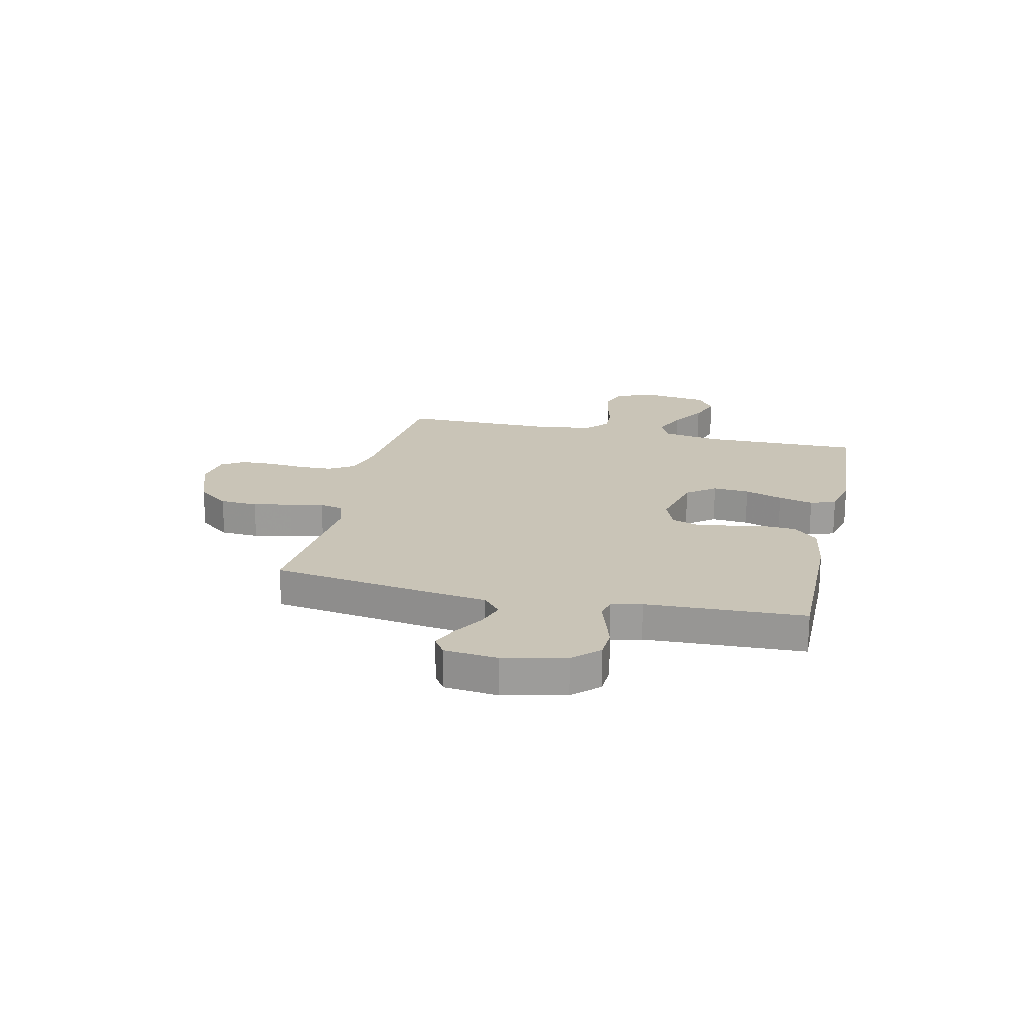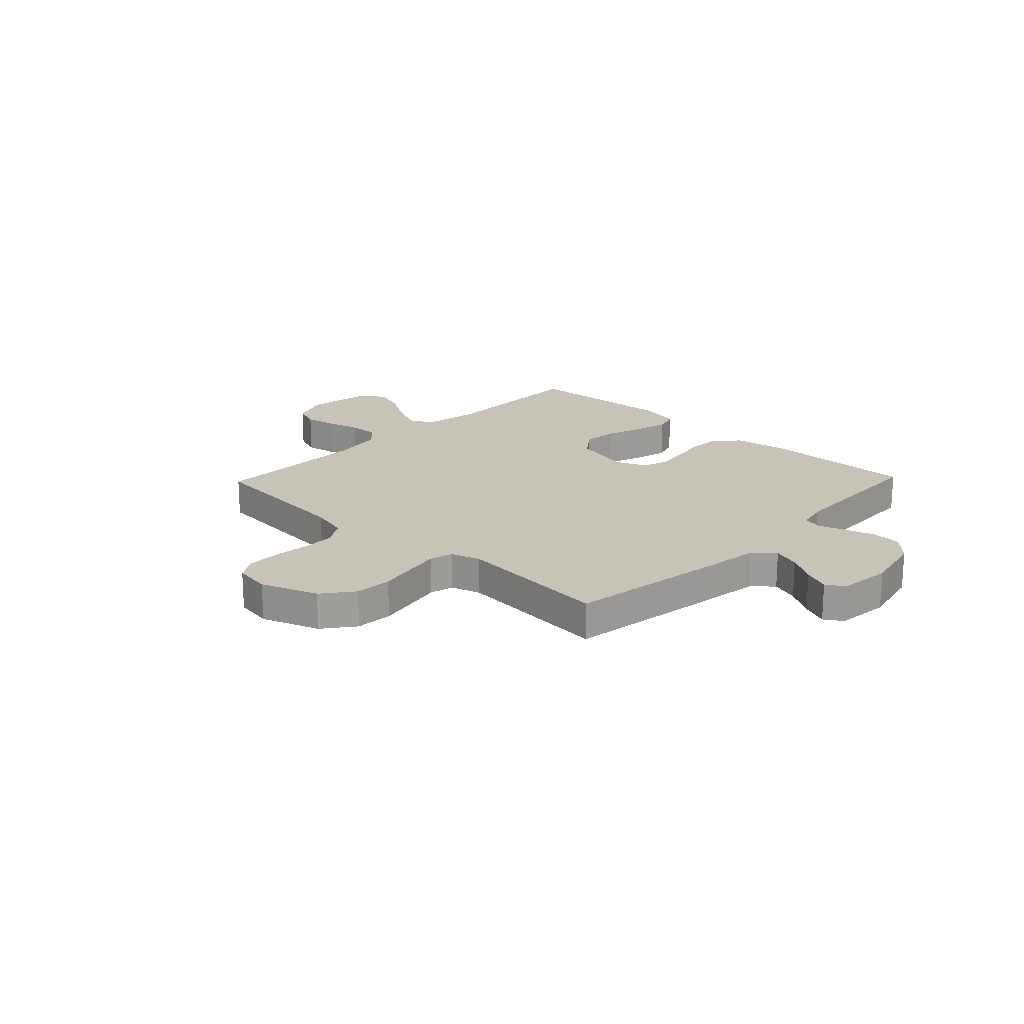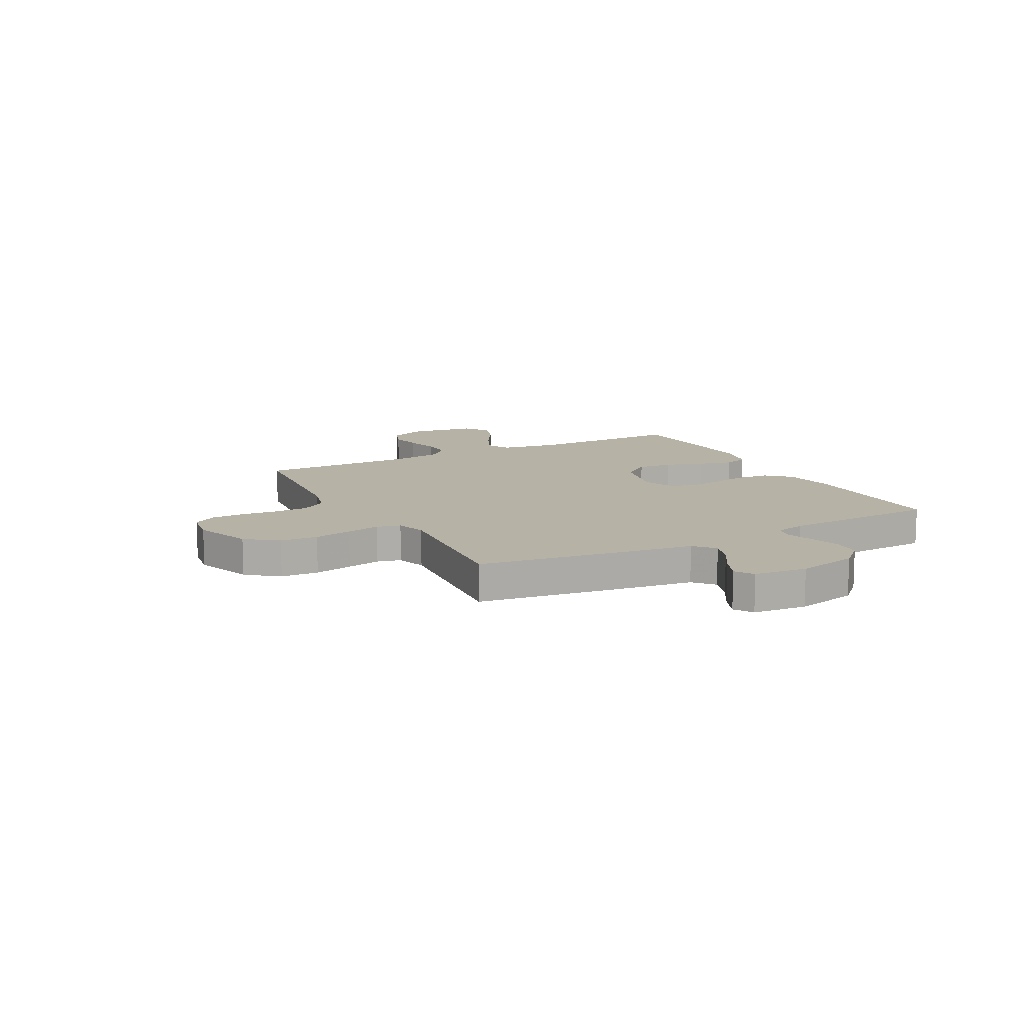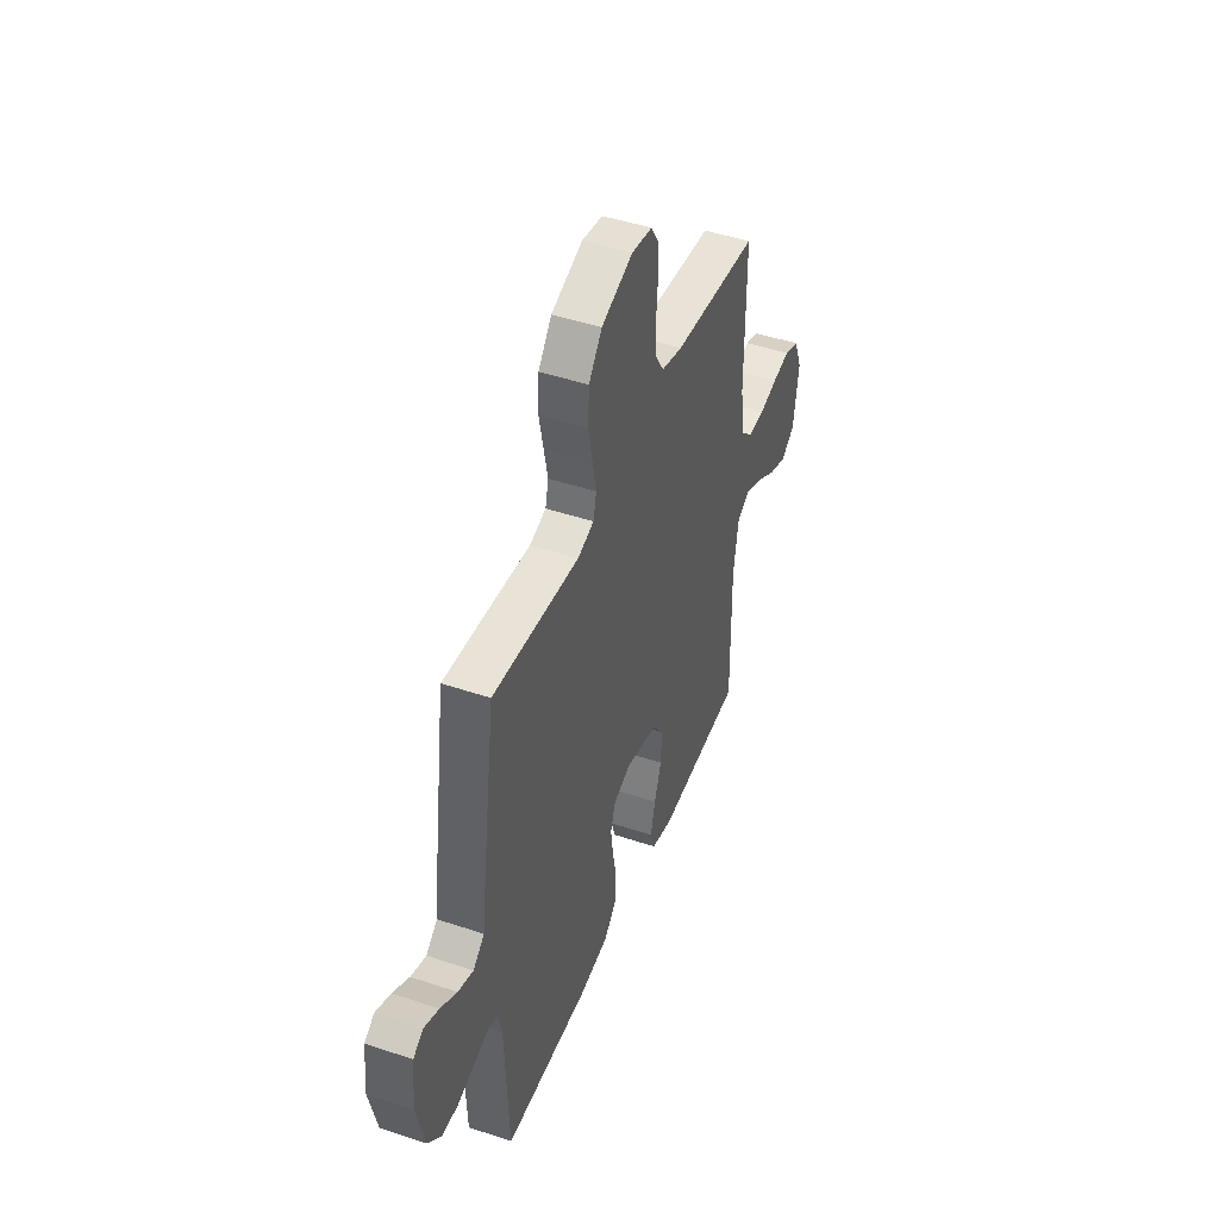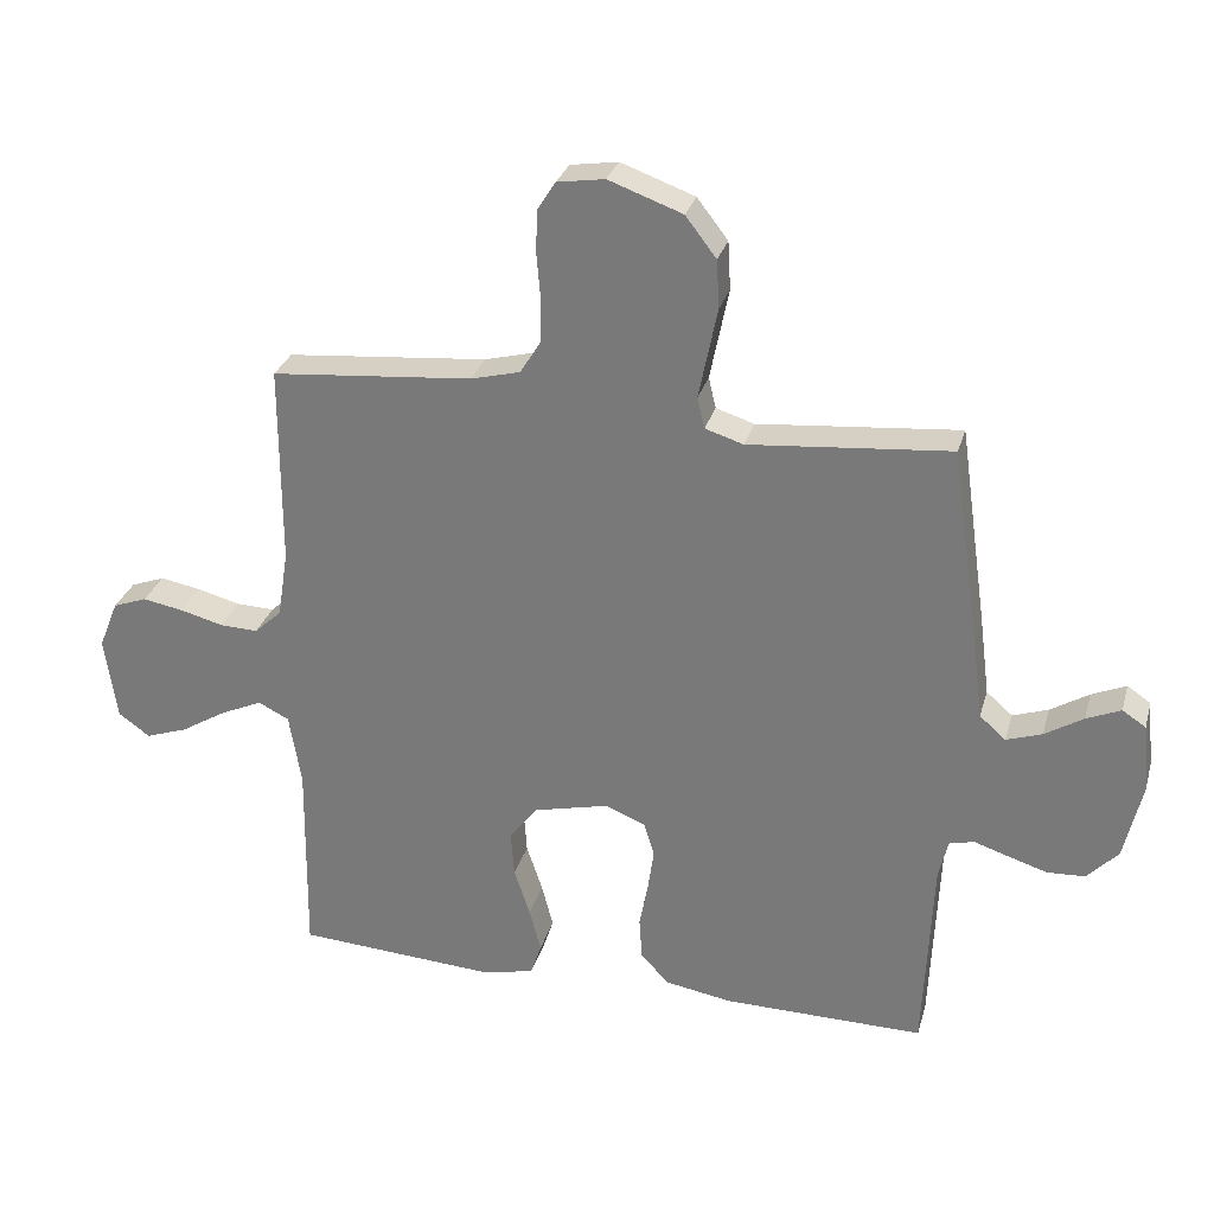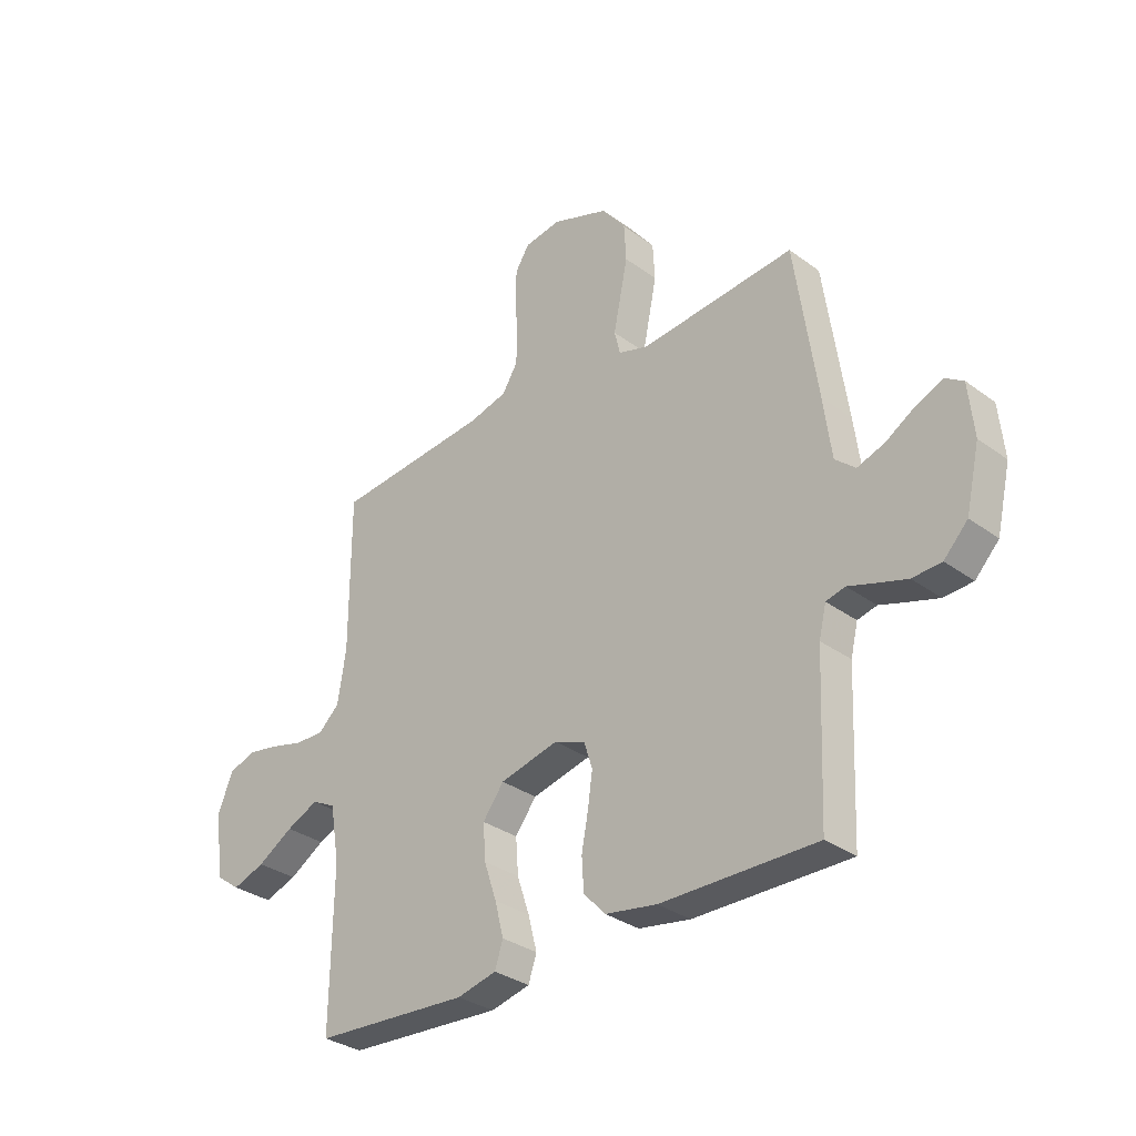
<metadata>
{"format":"obj","ext":"obj","renderer":"f3d","projection":"perspective","resolution":1024,"background":"white","views":[{"elev":19.9,"azim":102.9,"up":"+Y"},{"elev":19.6,"azim":43.7,"up":"+Y"},{"elev":12.2,"azim":62.1,"up":"+Y"},{"elev":45.6,"azim":111.1,"up":"+Z"},{"elev":29.1,"azim":15.0,"up":"+Z"},{"elev":-32.1,"azim":44.3,"up":"+Z"}]}
</metadata>
<code>
v -0.5 0.07 0.5
v -0.2 0.07 0.527
v -0.126 0.07 0.546
v -0.096 0.07 0.594
v -0.094 0.07 0.659
v -0.1 0.07 0.729
v -0.098 0.07 0.792
v -0.071 0.07 0.835
v 0 0.07 0.846
v 0.11 0.07 0.806
v 0.156 0.07 0.746
v 0.16 0.07 0.674
v 0.145 0.07 0.601
v 0.132 0.07 0.537
v 0.143 0.07 0.491
v 0.2 0.07 0.473
v 0.5 0.07 0.5
v 0.543 0.07 0.2
v 0.558 0.07 0.084
v 0.597 0.07 0.05
v 0.65 0.07 0.068
v 0.707 0.07 0.103
v 0.758 0.07 0.125
v 0.793 0.07 0.102
v 0.803 0.07 0
v 0.776 0.07 -0.117
v 0.73 0.07 -0.165
v 0.674 0.07 -0.168
v 0.616 0.07 -0.15
v 0.564 0.07 -0.133
v 0.527 0.07 -0.142
v 0.513 0.07 -0.2
v 0.5 0.07 -0.5
v 0.2 0.07 -0.497
v 0.1 0.07 -0.48
v 0.058 0.07 -0.435
v 0.054 0.07 -0.372
v 0.067 0.07 -0.303
v 0.076 0.07 -0.239
v 0.06 0.07 -0.189
v 0 0.07 -0.165
v -0.113 0.07 -0.192
v -0.154 0.07 -0.246
v -0.149 0.07 -0.315
v -0.125 0.07 -0.387
v -0.108 0.07 -0.453
v -0.124 0.07 -0.501
v -0.2 0.07 -0.519
v -0.5 0.07 -0.5
v -0.496 0.07 -0.2
v -0.514 0.07 -0.091
v -0.56 0.07 -0.068
v -0.622 0.07 -0.096
v -0.691 0.07 -0.138
v -0.754 0.07 -0.16
v -0.801 0.07 -0.126
v -0.819 0.07 0
v -0.79 0.07 0.072
v -0.739 0.07 0.091
v -0.678 0.07 0.08
v -0.614 0.07 0.063
v -0.557 0.07 0.061
v -0.516 0.07 0.099
v -0.5 0.07 0.2
v -0.5 0 0.5
v -0.2 0 0.527
v -0.126 0 0.546
v -0.096 0 0.594
v -0.094 0 0.659
v -0.1 0 0.729
v -0.098 0 0.792
v -0.071 0 0.835
v 0 0 0.846
v 0.11 0 0.806
v 0.156 0 0.746
v 0.16 0 0.674
v 0.145 0 0.601
v 0.132 0 0.537
v 0.143 0 0.491
v 0.2 0 0.473
v 0.5 0 0.5
v 0.543 0 0.2
v 0.558 0 0.084
v 0.597 0 0.05
v 0.65 0 0.068
v 0.707 0 0.103
v 0.758 0 0.125
v 0.793 0 0.102
v 0.803 0 0
v 0.776 0 -0.117
v 0.73 0 -0.165
v 0.674 0 -0.168
v 0.616 0 -0.15
v 0.564 0 -0.133
v 0.527 0 -0.142
v 0.513 0 -0.2
v 0.5 0 -0.5
v 0.2 0 -0.497
v 0.1 0 -0.48
v 0.058 0 -0.435
v 0.054 0 -0.372
v 0.067 0 -0.303
v 0.076 0 -0.239
v 0.06 0 -0.189
v 0 0 -0.165
v -0.113 0 -0.192
v -0.154 0 -0.246
v -0.149 0 -0.315
v -0.125 0 -0.387
v -0.108 0 -0.453
v -0.124 0 -0.501
v -0.2 0 -0.519
v -0.5 0 -0.5
v -0.496 0 -0.2
v -0.514 0 -0.091
v -0.56 0 -0.068
v -0.622 0 -0.096
v -0.691 0 -0.138
v -0.754 0 -0.16
v -0.801 0 -0.126
v -0.819 0 0
v -0.79 0 0.072
v -0.739 0 0.091
v -0.678 0 0.08
v -0.614 0 0.063
v -0.557 0 0.061
v -0.516 0 0.099
v -0.5 0 0.2
f 58 59 60 61
f 56 57 58 61
f 56 61 62
f 53 54 55 56
f 52 53 56 62
f 51 52 62 63
f 47 48 49 50
f 44 45 46 47
f 44 47 50 51
f 35 36 37 38
f 35 38 39
f 32 33 34 35
f 31 32 35 39
f 30 31 39 40
f 28 29 30
f 27 28 30
f 26 27 30
f 25 26 30
f 21 22 23 24
f 20 21 24 25
f 16 17 18 19
f 15 16 19
f 10 11 12 13
f 10 13 14
f 9 10 14
f 8 9 14 15
f 5 6 7 8
f 4 5 8 15
f 64 1 2
f 64 2 3
f 63 64 3
f 43 44 51 63
f 42 43 63 3
f 41 42 3 4
f 20 25 30 40
f 19 20 40 41
f 4 15 19 41
f 125 124 123 122
f 125 122 121 120
f 126 125 120
f 120 119 118 117
f 126 120 117 116
f 127 126 116 115
f 114 113 112 111
f 111 110 109 108
f 115 114 111 108
f 102 101 100 99
f 103 102 99
f 99 98 97 96
f 103 99 96 95
f 104 103 95 94
f 94 93 92
f 94 92 91
f 94 91 90
f 94 90 89
f 88 87 86 85
f 89 88 85 84
f 83 82 81 80
f 83 80 79
f 77 76 75 74
f 78 77 74
f 78 74 73
f 79 78 73 72
f 72 71 70 69
f 79 72 69 68
f 66 65 128
f 67 66 128
f 67 128 127
f 127 115 108 107
f 67 127 107 106
f 68 67 106 105
f 104 94 89 84
f 105 104 84 83
f 105 83 79 68
f 1 65 66 2
f 2 66 67 3
f 3 67 68 4
f 4 68 69 5
f 5 69 70 6
f 6 70 71 7
f 7 71 72 8
f 8 72 73 9
f 9 73 74 10
f 10 74 75 11
f 11 75 76 12
f 12 76 77 13
f 13 77 78 14
f 14 78 79 15
f 15 79 80 16
f 16 80 81 17
f 17 81 82 18
f 18 82 83 19
f 19 83 84 20
f 20 84 85 21
f 21 85 86 22
f 22 86 87 23
f 23 87 88 24
f 24 88 89 25
f 25 89 90 26
f 26 90 91 27
f 27 91 92 28
f 28 92 93 29
f 29 93 94 30
f 30 94 95 31
f 31 95 96 32
f 32 96 97 33
f 33 97 98 34
f 34 98 99 35
f 35 99 100 36
f 36 100 101 37
f 37 101 102 38
f 38 102 103 39
f 39 103 104 40
f 40 104 105 41
f 41 105 106 42
f 42 106 107 43
f 43 107 108 44
f 44 108 109 45
f 45 109 110 46
f 46 110 111 47
f 47 111 112 48
f 48 112 113 49
f 49 113 114 50
f 50 114 115 51
f 51 115 116 52
f 52 116 117 53
f 53 117 118 54
f 54 118 119 55
f 55 119 120 56
f 56 120 121 57
f 57 121 122 58
f 58 122 123 59
f 59 123 124 60
f 60 124 125 61
f 61 125 126 62
f 62 126 127 63
f 63 127 128 64
f 64 128 65 1

</code>
